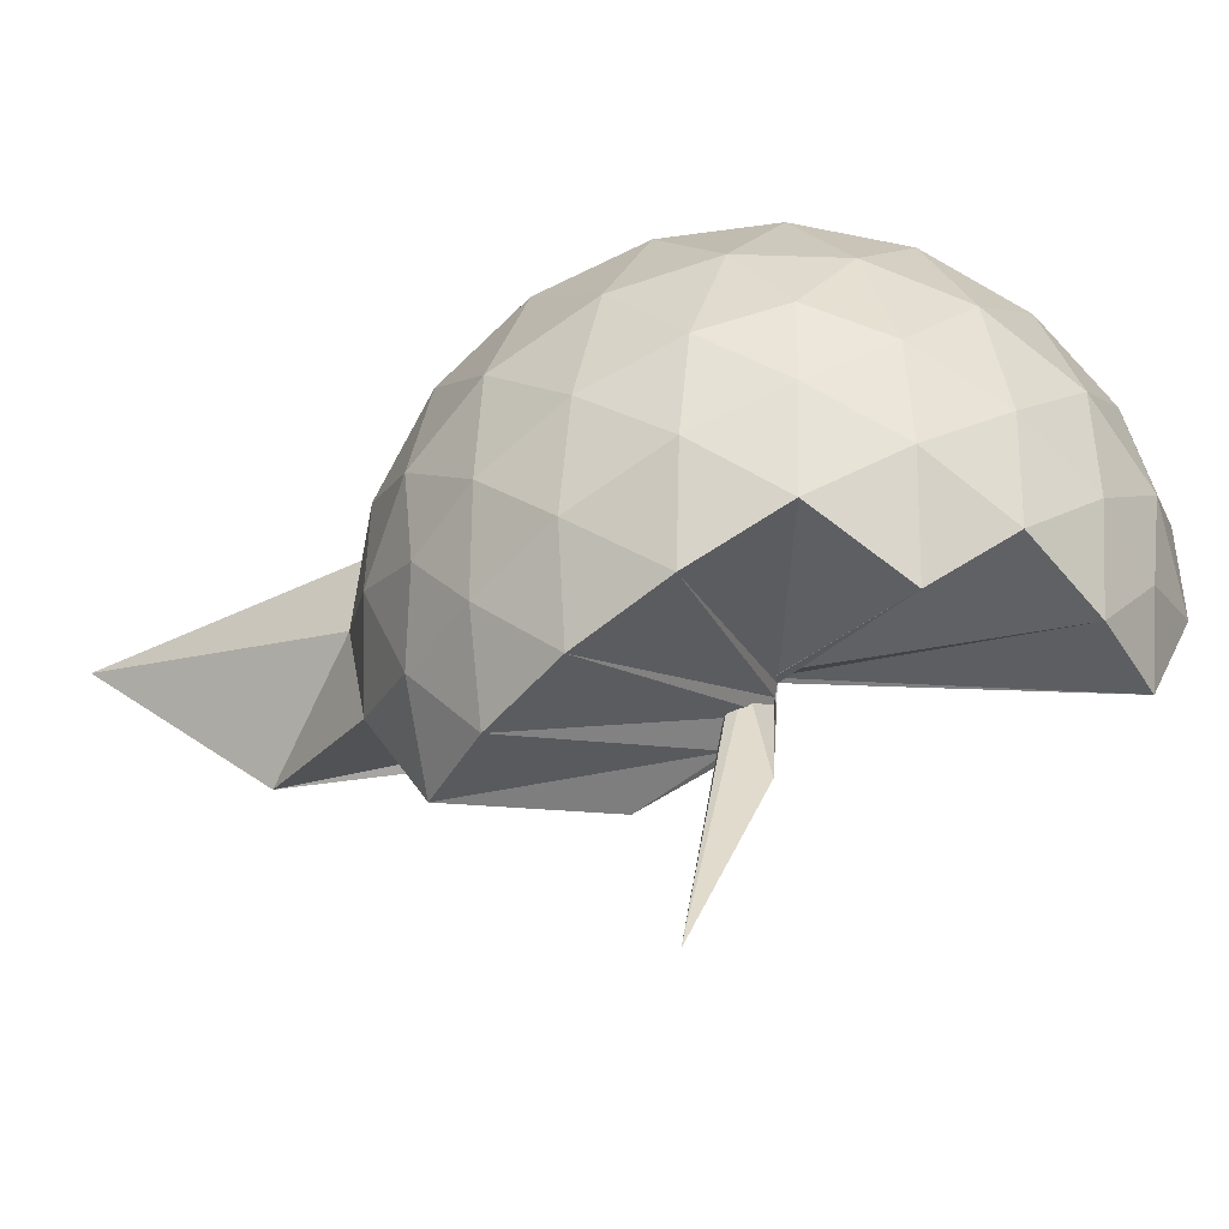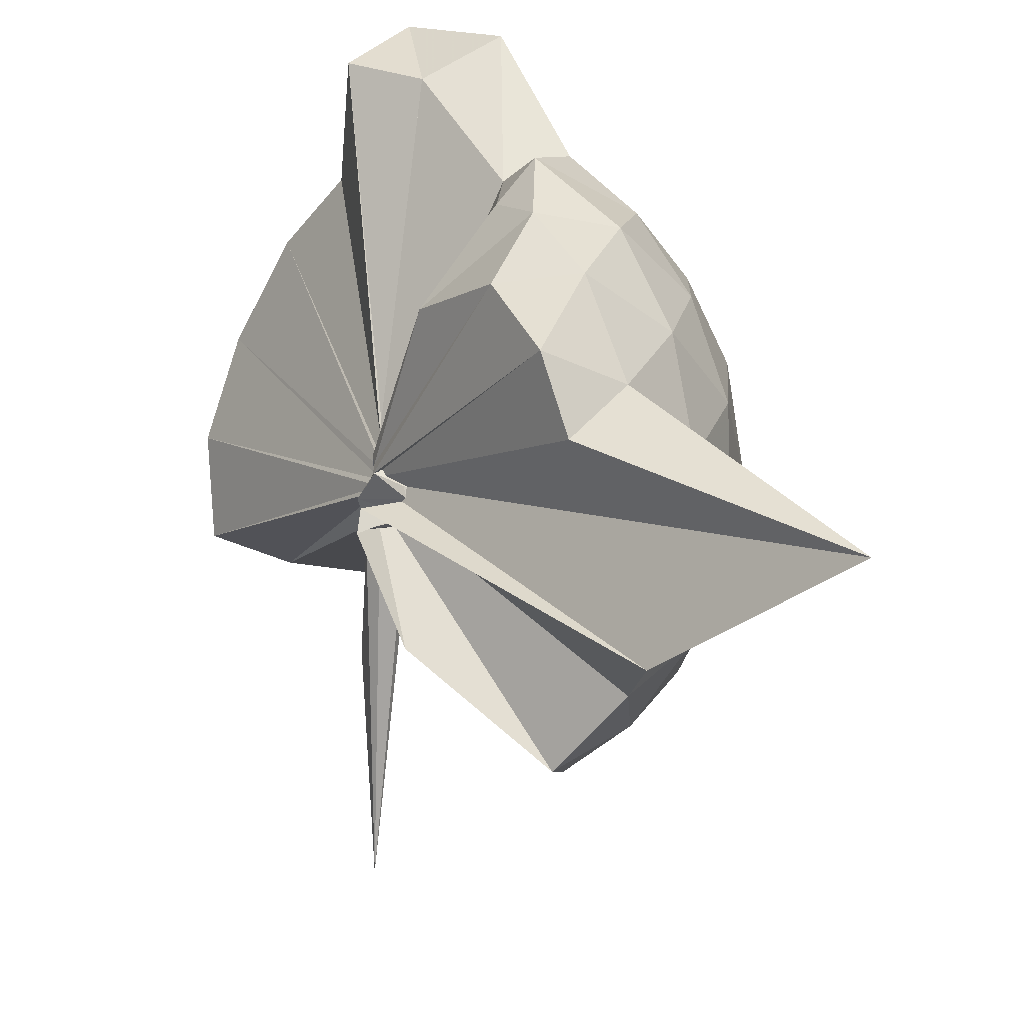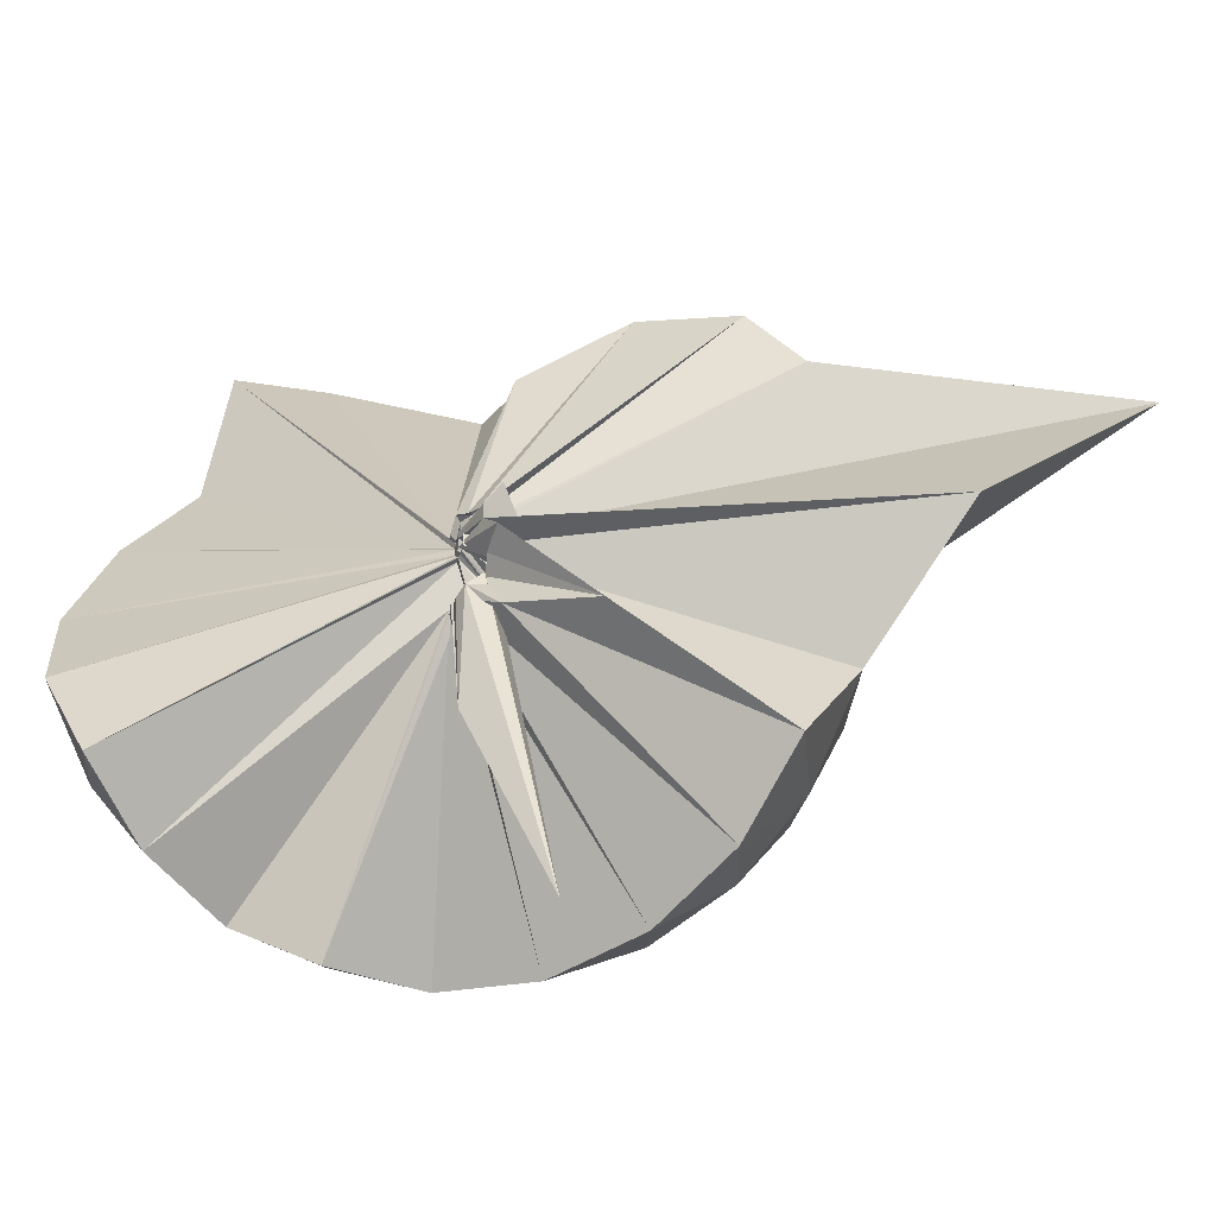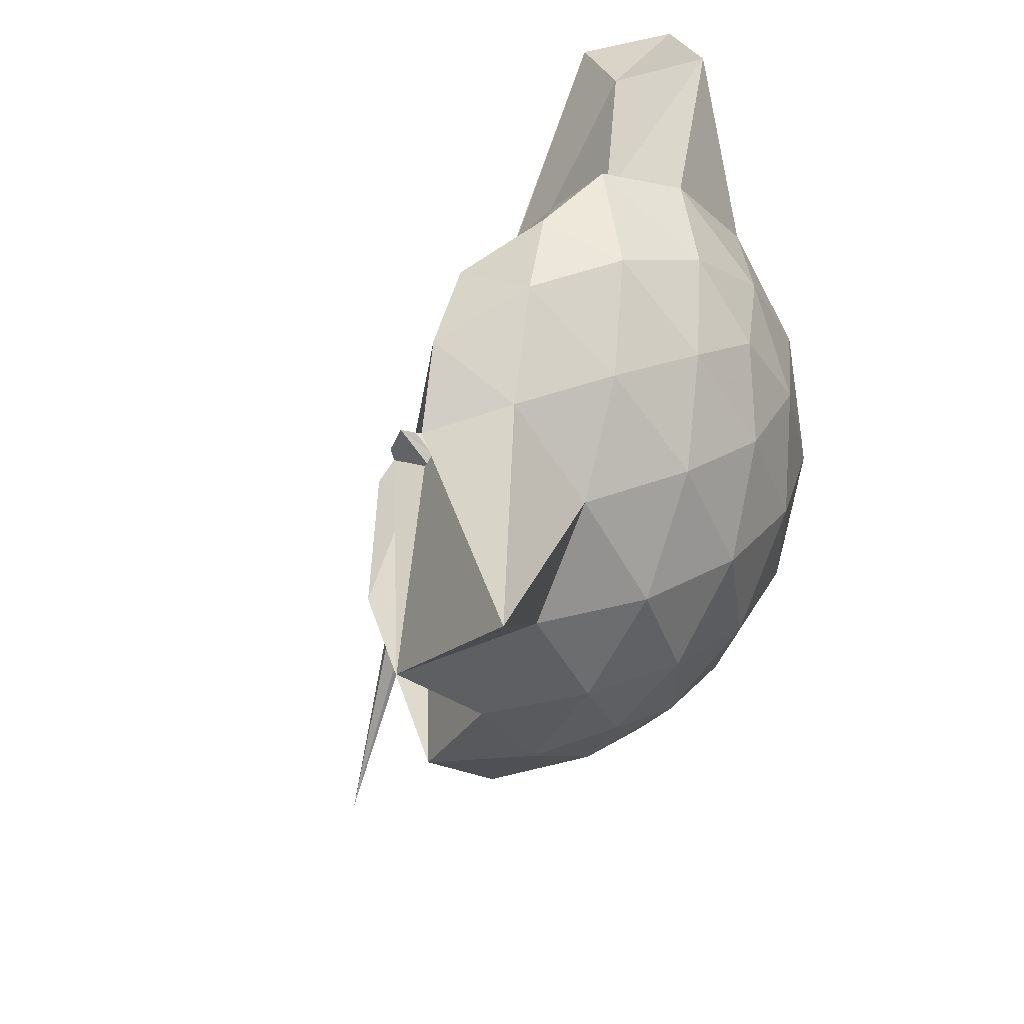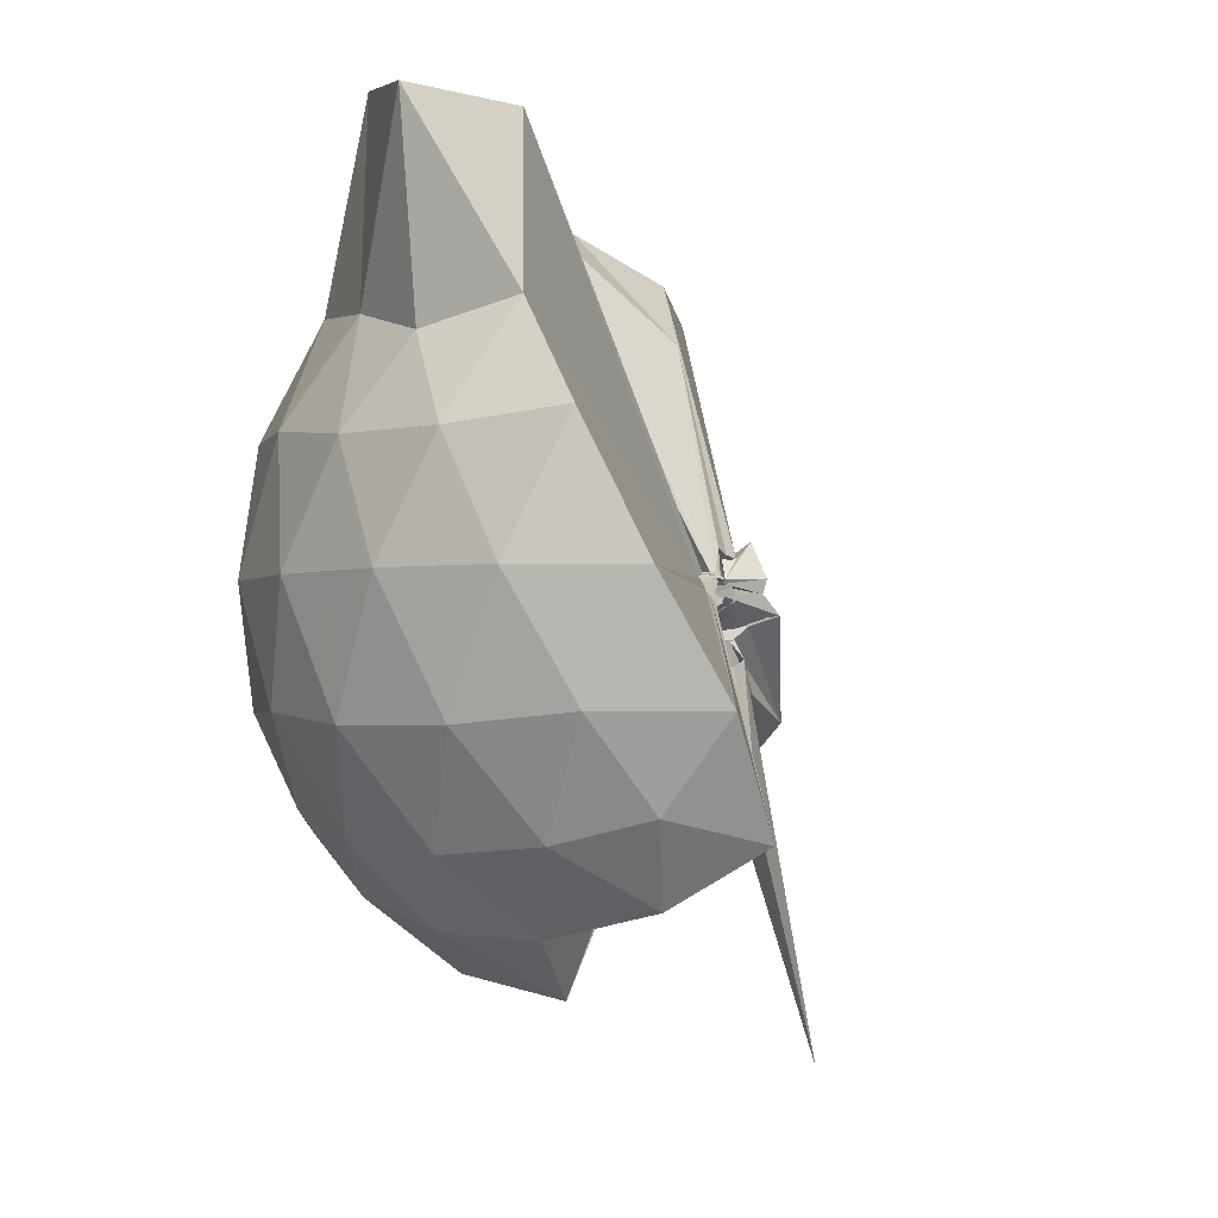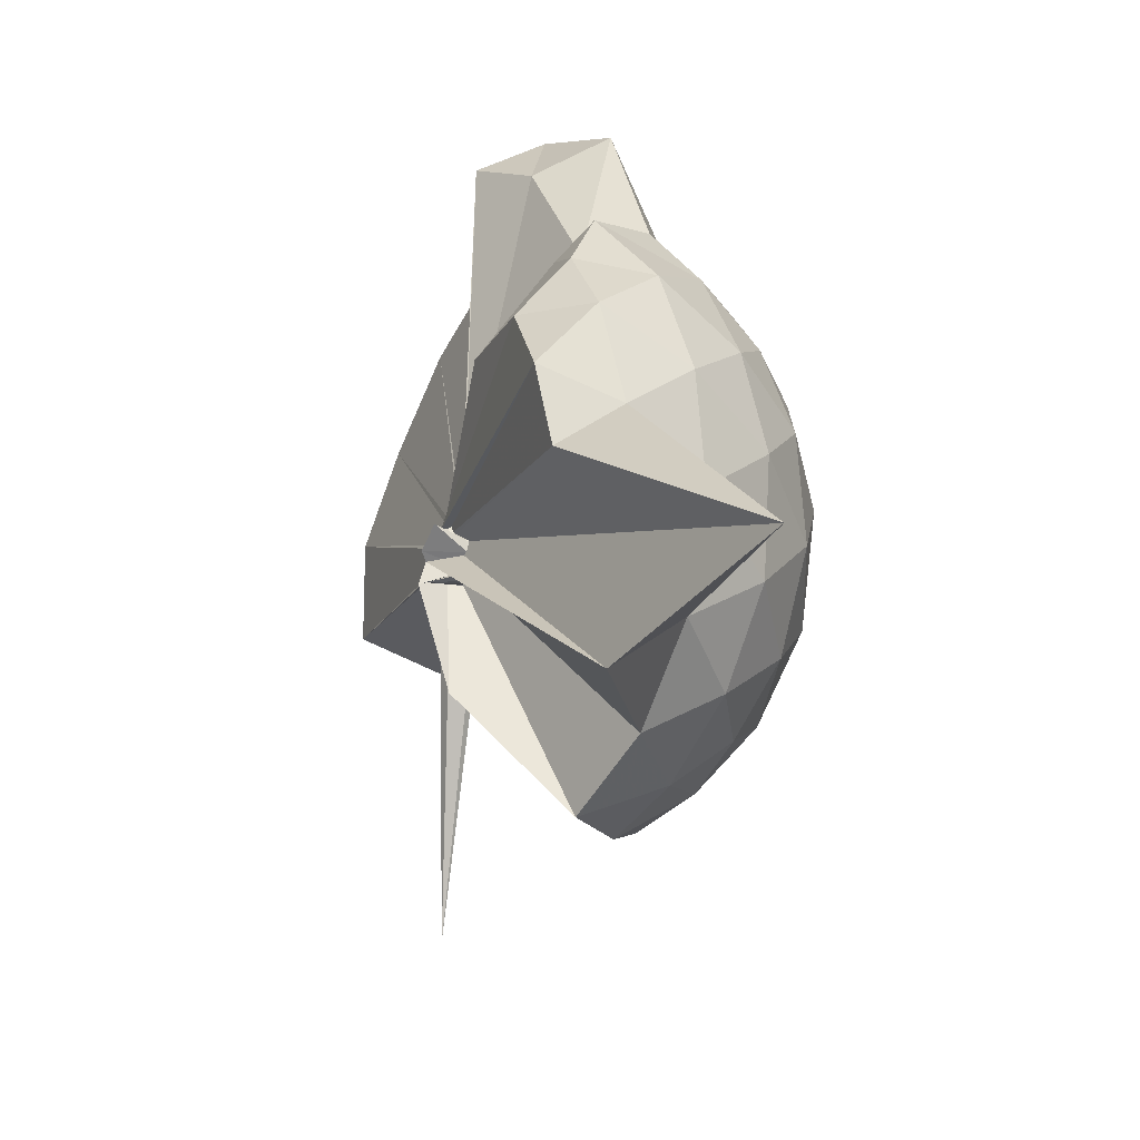
<metadata>
{"format":"obj","ext":"obj","renderer":"f3d","projection":"perspective","resolution":1024,"background":"white","views":[{"elev":-78.2,"azim":124.2,"up":"+Z"},{"elev":30.9,"azim":-15.4,"up":"+Z"},{"elev":-36.2,"azim":-60.3,"up":"+Z"},{"elev":30.8,"azim":24.0,"up":"+Z"},{"elev":-2.2,"azim":-158.4,"up":"+Z"},{"elev":-70.8,"azim":4.4,"up":"+Y"}]}
</metadata>
<code>
v -0.05202 -0.2948 0.9095
v -0.07238 -0.3161 0.6908
v 0.8897 -0.2613 1.376
v 0.8216 -0.0347 1.435
v 0.6828 0.2107 1.458
v 0.4911 0.4204 1.434
v 0.2958 0.5554 1.374
v 0.05446 0.56 1.436
v -0.01444 -0.2818 0.9006
v -0.02907 -0.2953 0.8991
v -0.04146 -0.3078 0.8961
v -0.0509 -0.3155 0.8967
v -0.06044 -0.3269 0.8953
v -0.06677 -0.3357 0.8922
v 0.05191 -0.4085 0.9239
v 0.00239 -0.4408 0.9245
v -0.08255 -0.4568 0.987
v -0.06659 -0.322 0.8939
v 0.2932 -1.079 1.375
v 0.4921 -0.9442 1.436
v 0.6831 -0.7345 1.46
v 0.8218 -0.4885 1.433
v 0.9701 -0.117 1.164
v 0.8753 0.155 1.192
v 0.6884 0.4127 1.192
v 0.4574 0.5869 1.163
v 0.1841 0.6832 1.162
v -0.1036 0.6709 1.196
v -0.02183 -0.2872 0.8909
v -0.03671 -0.3022 0.889
v -0.05069 -0.3175 0.8876
v 0.001656 -0.3283 0.8862
v -0.00509 -0.3397 0.8834
v -0.07628 -0.3465 0.8805
v 0.07249 -0.4562 0.8958
v 0.005482 -0.4622 0.8944
v -0.1298 -0.4332 0.8998
v -0.06163 -0.3237 0.8839
v 0.8326 -1.772 1.35
v 0.6881 -0.9382 1.189
v 0.8737 -0.6788 1.189
v 0.9694 -0.4072 1.163
v 0.9753 0.04473 0.8778
v 0.835 0.3216 0.8777
v 0.6149 0.5408 0.8776
v 0.332 0.6813 0.8796
v 0.03507 0.7289 0.8795
v -0.274 0.6812 0.8759
v -0.02983 -0.2952 0.8672
v -0.04564 -0.312 0.8635
v 0.002414 -0.3263 0.8598
v -0.006287 -0.3392 0.8565
v -0.0114 -0.3483 0.8546
v -0.08054 -0.3506 0.8548
v -0.009725 -0.4772 0.8366
v 0.001979 -0.4512 0.8377
v -0.121 -0.4297 0.8639
v 0.3934 -1.452 0.8944
v 0.6116 -1.07 0.8754
v 0.8335 -0.8486 0.8777
v 0.9748 -0.5702 0.8767
v 1.024 -0.2627 0.8772
v 0.8762 0.1732 0.5917
v 0.7058 0.4083 0.5908
v 0.4685 0.5725 0.5636
v 0.1719 0.6691 0.564
v -0.1208 0.6759 0.5909
v -0.4075 0.5808 0.5901
v -0.03882 -0.3047 0.8539
v -0.0546 -0.3219 0.8501
v -0.004125 -0.3343 0.8478
v -0.01089 -0.3447 0.8454
v -0.08103 -0.3506 0.8436
v 0.09179 -0.451 0.8008
v -0.1228 -0.4572 0.8102
v -0.1444 -0.4828 0.815
v -0.06572 -0.3257 0.8549
v 0.4649 -1.1 0.5631
v 0.7053 -0.9342 0.5908
v 0.876 -0.6995 0.59
v 0.9598 -0.4229 0.5625
v 0.9601 -0.1034 0.5628
v 0.7271 0.2432 0.3783
v 0.5383 0.3872 0.321
v 0.2756 0.5062 0.2968
v 0.003912 0.5607 0.32
v -0.2365 0.553 0.3783
v -0.43 0.4188 0.3229
v -0.04588 -0.3133 0.8427
v -0.05977 -0.3267 0.8403
v -0.07016 -0.3378 0.8398
v 0.04236 -0.3735 0.7792
v 0.0009499 -0.4085 0.7787
v 0.02179 -0.4278 0.7841
v -0.0878 -0.4201 0.7893
v -0.06727 -0.7227 0.5673
v 0.2708 -1.036 0.3004
v 0.5363 -0.9148 0.3204
v 0.7256 -0.7701 0.3772
v 0.8056 -0.5458 0.3202
v 0.8395 -0.2637 0.2968
v 0.8063 0.01893 0.3211
v 0.7334 -0.2566 1.594
v 0.5976 -0.05054 1.698
v 0.5053 0.3553 1.922
v 0.2958 0.6407 1.872
v 0.07804 0.5044 1.828
v -0.0232 -0.292 0.9062
v -0.03764 -0.3055 0.903
v -0.0469 -0.3127 0.9035
v -0.05498 -0.3237 0.9013
v -0.0004025 -0.3905 0.93
v -0.05316 -0.3904 0.9334
v -0.07216 -0.3823 0.9431
v 0.2587 -0.9305 1.561
v 0.4382 -0.7261 1.662
v 0.6059 -0.5015 1.673
v 0.4398 -0.2402 1.788
v 0.3916 -0.08475 1.658
v 0.2556 0.3119 1.831
v -0.01624 -0.29 0.9114
v -0.03185 -0.2984 0.909
v -0.03482 -0.3087 0.9558
v -0.04324 -0.3453 0.9567
v -0.06092 -0.3467 0.951
v 0.2046 -0.6477 1.624
v 0.3682 -0.4746 1.734
v 0.3168 -0.2897 1.685
v -0.04342 -0.2847 0.9092
v -0.02509 -0.296 0.909
v -0.05546 -0.3097 0.9638
v 0.0717 -0.3863 1.442
v 0.6089 0.1583 0.1847
v 0.3679 0.2899 0.1212
v 0.08992 0.3792 0.1175
v -0.191 0.4151 0.1846
v -0.03531 -0.3041 0.8387
v -0.05115 -0.3182 0.8353
v 0.03634 -0.3603 0.7772
v 0.01956 -0.3831 0.765
v -0.0619 -0.3994 0.758
v -0.05303 -0.3967 0.7523
v -0.08447 -0.4598 0.6341
v 0.3667 -0.8182 0.1214
v 0.6086 -0.6852 0.1842
v 0.6617 -0.4174 0.1213
v 0.6623 -0.1103 0.1214
v 0.4311 0.02786 0.01224
v 0.1361 0.134 -0.02933
v -0.01069 -0.2695 0.7277
v 0.01421 -0.3174 0.7309
v 0.04078 -0.358 0.7511
v -0.1676 -0.6735 -0.2441
v -0.09578 -0.3689 0.7129
v -0.08189 -0.3352 0.6945
v 0.4297 -0.5564 0.01144
v 0.4489 -0.264 -0.02802
v -0.02749 -0.2839 0.7
v -0.0107 -0.2981 0.7047
v 0.02152 -0.3406 0.7095
v -0.1239 -0.3808 0.3482
v -0.05102 -0.3061 0.6923
f 3 23 4
f 4 23 24
f 4 24 5
f 5 24 25
f 5 25 6
f 6 25 26
f 6 26 7
f 7 26 27
f 7 27 8
f 8 27 28
f 8 28 9
f 9 28 29
f 9 29 10
f 10 29 30
f 10 30 11
f 11 30 31
f 11 31 12
f 12 31 32
f 12 32 13
f 13 32 33
f 13 33 14
f 14 33 34
f 14 34 15
f 15 34 35
f 15 35 16
f 16 35 36
f 16 36 17
f 17 36 37
f 17 37 18
f 18 37 38
f 18 38 19
f 19 38 39
f 19 39 20
f 20 39 40
f 20 40 21
f 21 40 41
f 21 41 22
f 22 41 42
f 22 42 3
f 3 42 23
f 23 43 24
f 24 43 44
f 24 44 25
f 25 44 45
f 25 45 26
f 26 45 46
f 26 46 27
f 27 46 47
f 27 47 28
f 28 47 48
f 28 48 29
f 29 48 49
f 29 49 30
f 30 49 50
f 30 50 31
f 31 50 51
f 31 51 32
f 32 51 52
f 32 52 33
f 33 52 53
f 33 53 34
f 34 53 54
f 34 54 35
f 35 54 55
f 35 55 36
f 36 55 56
f 36 56 37
f 37 56 57
f 37 57 38
f 38 57 58
f 38 58 39
f 39 58 59
f 39 59 40
f 40 59 60
f 40 60 41
f 41 60 61
f 41 61 42
f 42 61 62
f 42 62 23
f 23 62 43
f 43 63 44
f 44 63 64
f 44 64 45
f 45 64 65
f 45 65 46
f 46 65 66
f 46 66 47
f 47 66 67
f 47 67 48
f 48 67 68
f 48 68 49
f 49 68 69
f 49 69 50
f 50 69 70
f 50 70 51
f 51 70 71
f 51 71 52
f 52 71 72
f 52 72 53
f 53 72 73
f 53 73 54
f 54 73 74
f 54 74 55
f 55 74 75
f 55 75 56
f 56 75 76
f 56 76 57
f 57 76 77
f 57 77 58
f 58 77 78
f 58 78 59
f 59 78 79
f 59 79 60
f 60 79 80
f 60 80 61
f 61 80 81
f 61 81 62
f 62 81 82
f 62 82 43
f 43 82 63
f 63 83 64
f 64 83 84
f 64 84 65
f 65 84 85
f 65 85 66
f 66 85 86
f 66 86 67
f 67 86 87
f 67 87 68
f 68 87 88
f 68 88 69
f 69 88 89
f 69 89 70
f 70 89 90
f 70 90 71
f 71 90 91
f 71 91 72
f 72 91 92
f 72 92 73
f 73 92 93
f 73 93 74
f 74 93 94
f 74 94 75
f 75 94 95
f 75 95 76
f 76 95 96
f 76 96 77
f 77 96 97
f 77 97 78
f 78 97 98
f 78 98 79
f 79 98 99
f 79 99 80
f 80 99 100
f 80 100 81
f 81 100 101
f 81 101 82
f 82 101 102
f 82 102 63
f 63 102 83
f 103 104 118
f 104 119 118
f 104 105 119
f 105 120 119
f 105 106 120
f 106 107 120
f 107 121 120
f 107 108 121
f 108 122 121
f 108 109 122
f 109 110 122
f 110 123 122
f 110 111 123
f 111 124 123
f 111 112 124
f 112 113 124
f 113 125 124
f 113 114 125
f 114 126 125
f 114 115 126
f 115 116 126
f 116 127 126
f 116 117 127
f 117 118 127
f 117 103 118
f 118 119 128
f 119 129 128
f 119 120 129
f 120 121 129
f 121 130 129
f 121 122 130
f 122 123 130
f 123 131 130
f 123 124 131
f 124 125 131
f 125 132 131
f 125 126 132
f 126 127 132
f 127 128 132
f 127 118 128
f 133 148 134
f 134 148 149
f 134 149 135
f 135 149 150
f 135 150 136
f 136 150 137
f 137 150 151
f 137 151 138
f 138 151 152
f 138 152 139
f 139 152 140
f 140 152 153
f 140 153 141
f 141 153 154
f 141 154 142
f 142 154 143
f 143 154 155
f 143 155 144
f 144 155 156
f 144 156 145
f 145 156 146
f 146 156 157
f 146 157 147
f 147 157 148
f 147 148 133
f 148 158 149
f 149 158 159
f 149 159 150
f 150 159 151
f 151 159 160
f 151 160 152
f 152 160 153
f 153 160 161
f 153 161 154
f 154 161 155
f 155 161 162
f 155 162 156
f 156 162 157
f 157 162 158
f 157 158 148
f 3 4 103
f 103 4 104
f 4 5 104
f 104 5 105
f 5 6 105
f 105 6 106
f 6 7 106
f 7 8 106
f 106 8 107
f 8 9 107
f 107 9 108
f 9 10 108
f 108 10 109
f 10 11 109
f 11 12 109
f 109 12 110
f 12 13 110
f 110 13 111
f 13 14 111
f 111 14 112
f 14 15 112
f 15 16 112
f 112 16 113
f 16 17 113
f 113 17 114
f 17 18 114
f 114 18 115
f 18 19 115
f 19 20 115
f 115 20 116
f 20 21 116
f 116 21 117
f 21 22 117
f 117 22 103
f 22 3 103
f 83 133 84
f 84 133 134
f 84 134 85
f 85 134 135
f 85 135 86
f 86 135 136
f 86 136 87
f 87 136 88
f 88 136 137
f 88 137 89
f 89 137 138
f 89 138 90
f 90 138 139
f 90 139 91
f 91 139 92
f 92 139 140
f 92 140 93
f 93 140 141
f 93 141 94
f 94 141 142
f 94 142 95
f 95 142 96
f 96 142 143
f 96 143 97
f 97 143 144
f 97 144 98
f 98 144 145
f 98 145 99
f 99 145 100
f 100 145 146
f 100 146 101
f 101 146 147
f 101 147 102
f 102 147 133
f 102 133 83
f 128 129 1
f 129 130 1
f 130 131 1
f 131 132 1
f 132 128 1
f 159 158 2
f 160 159 2
f 161 160 2
f 162 161 2
f 158 162 2

</code>
